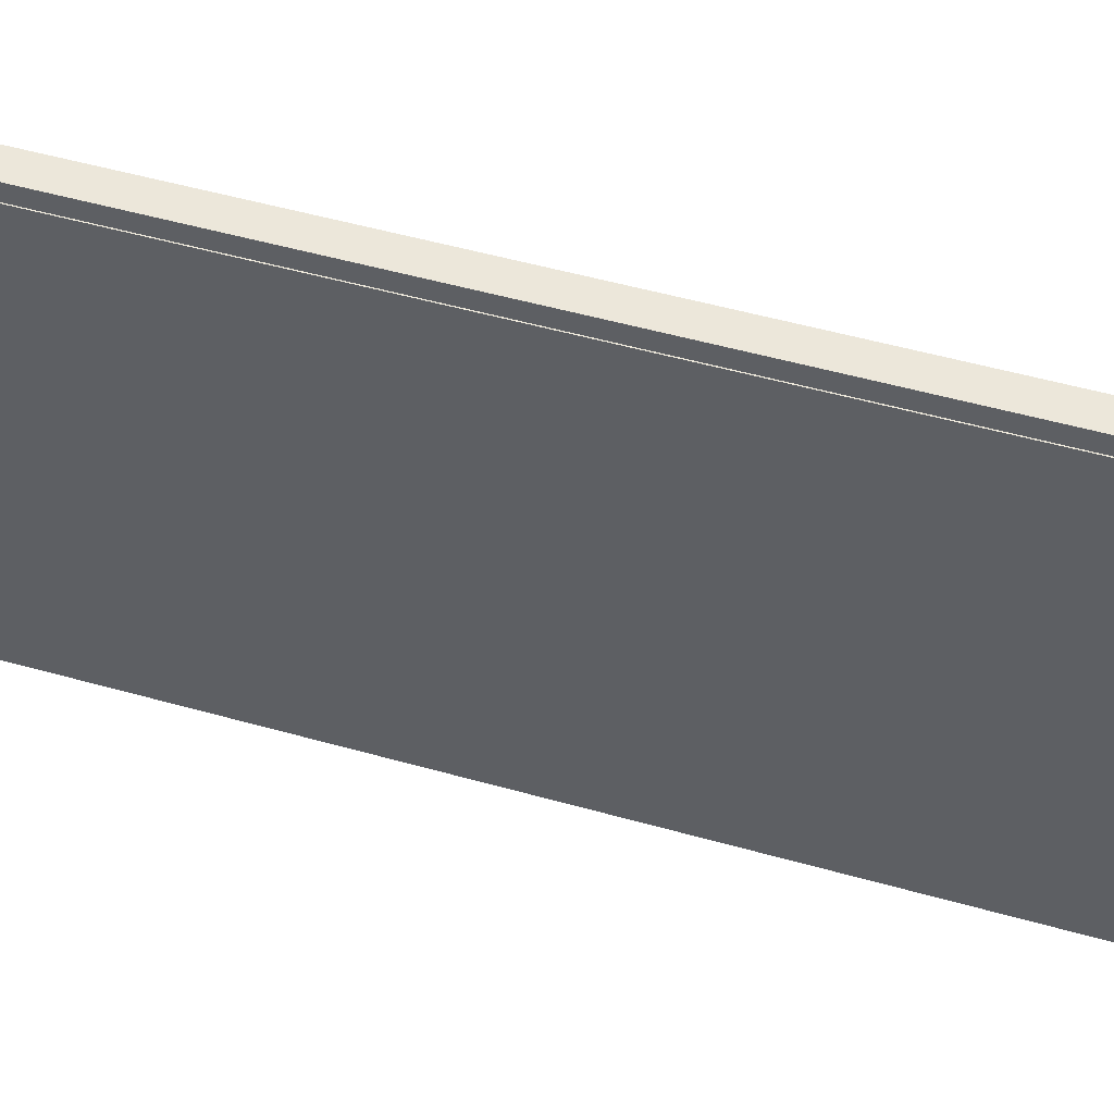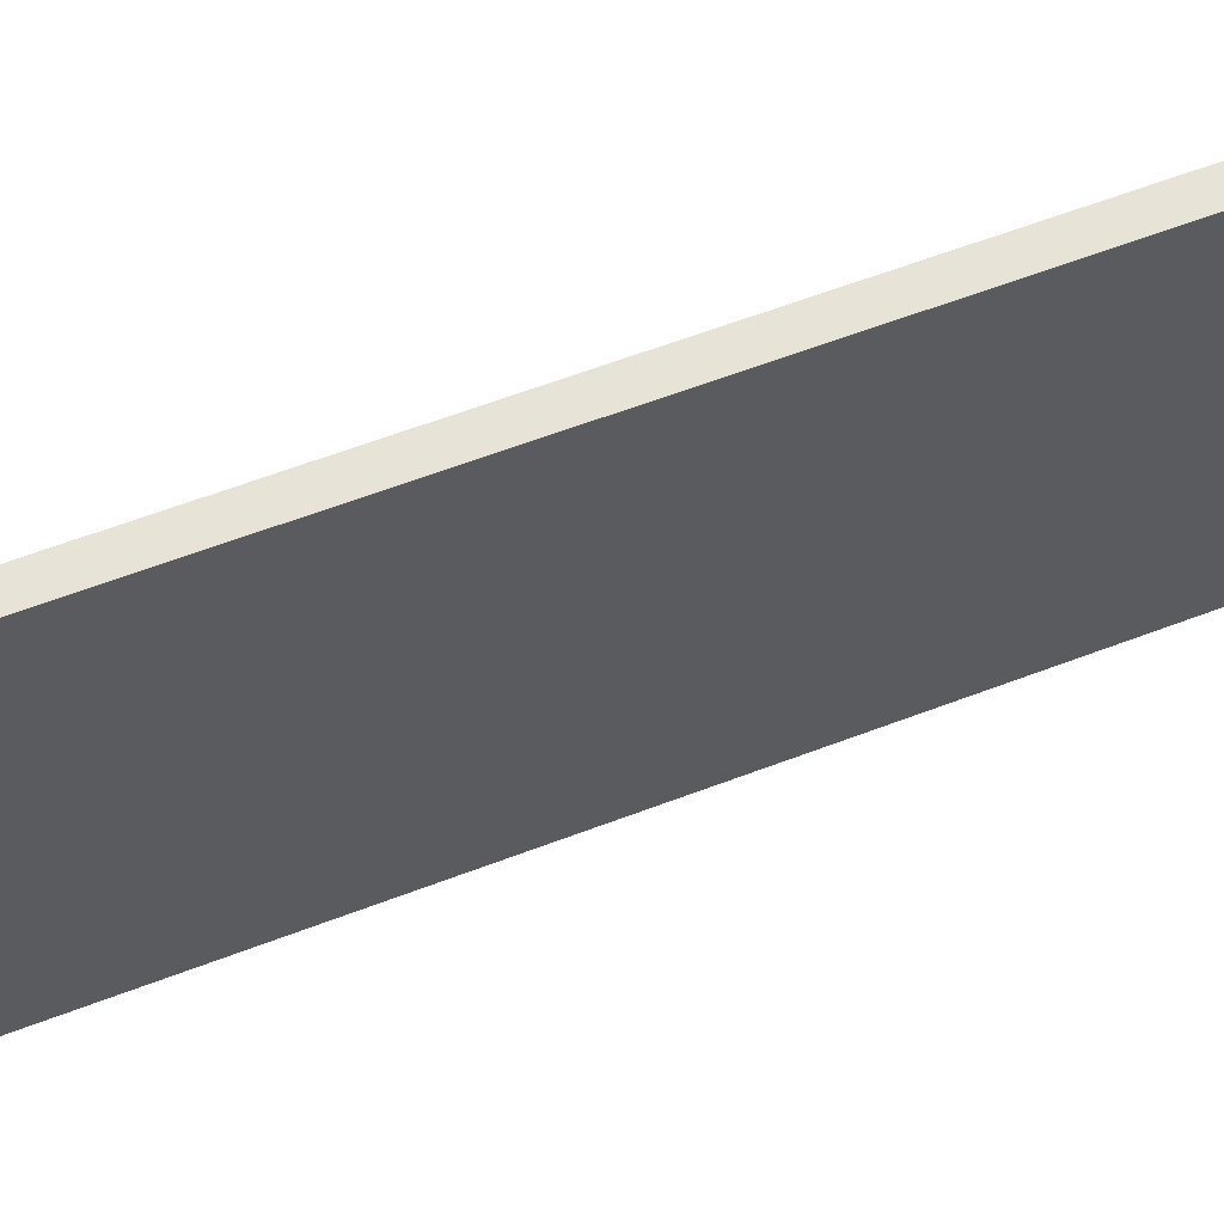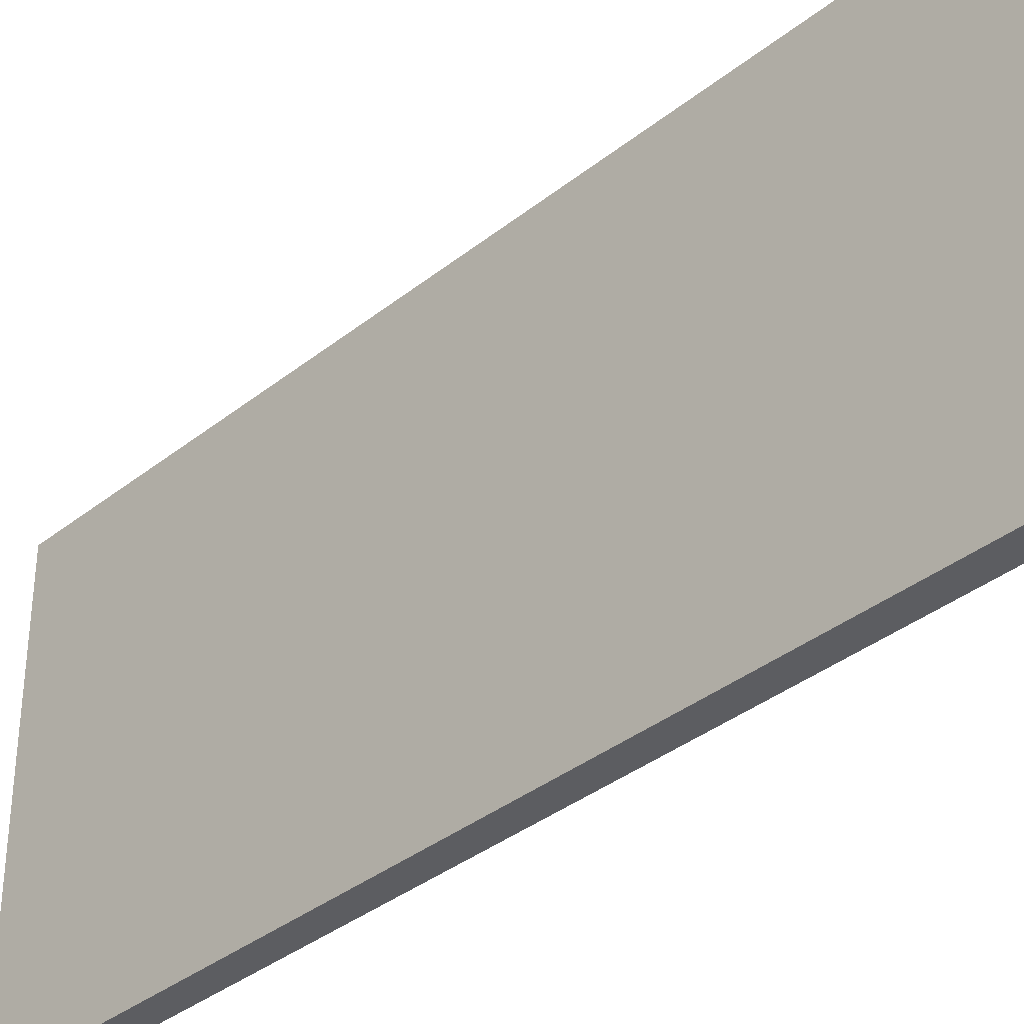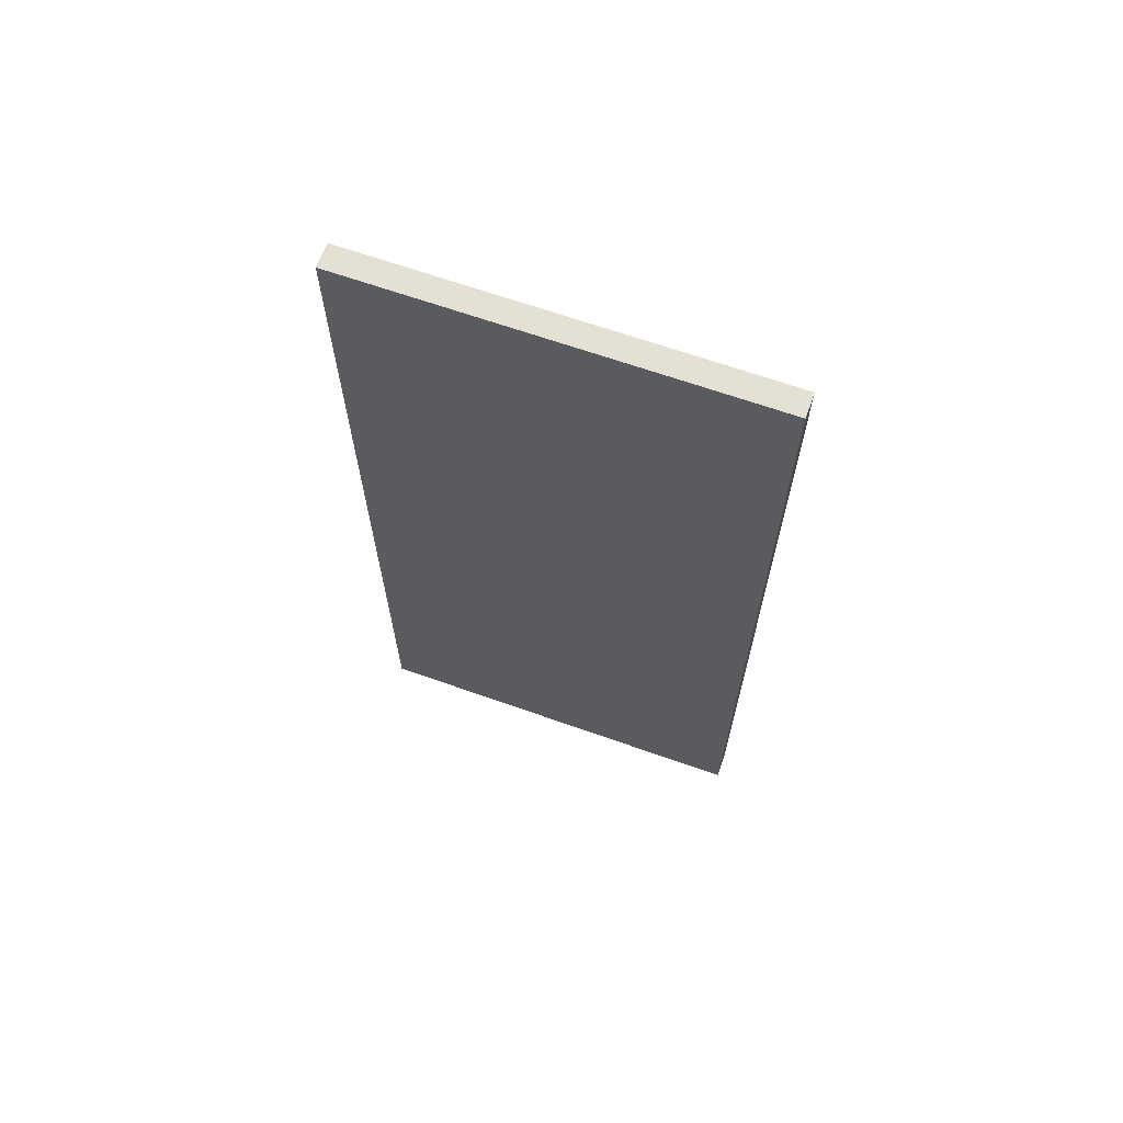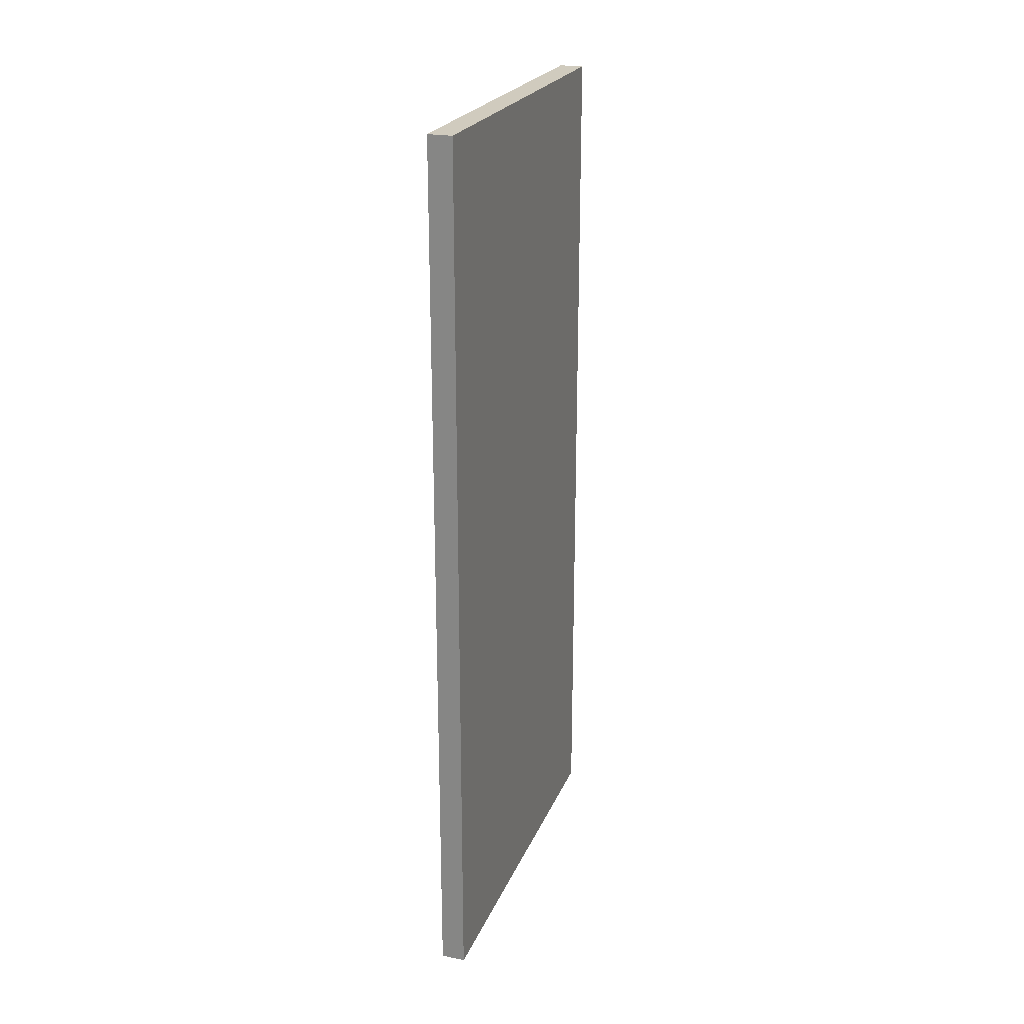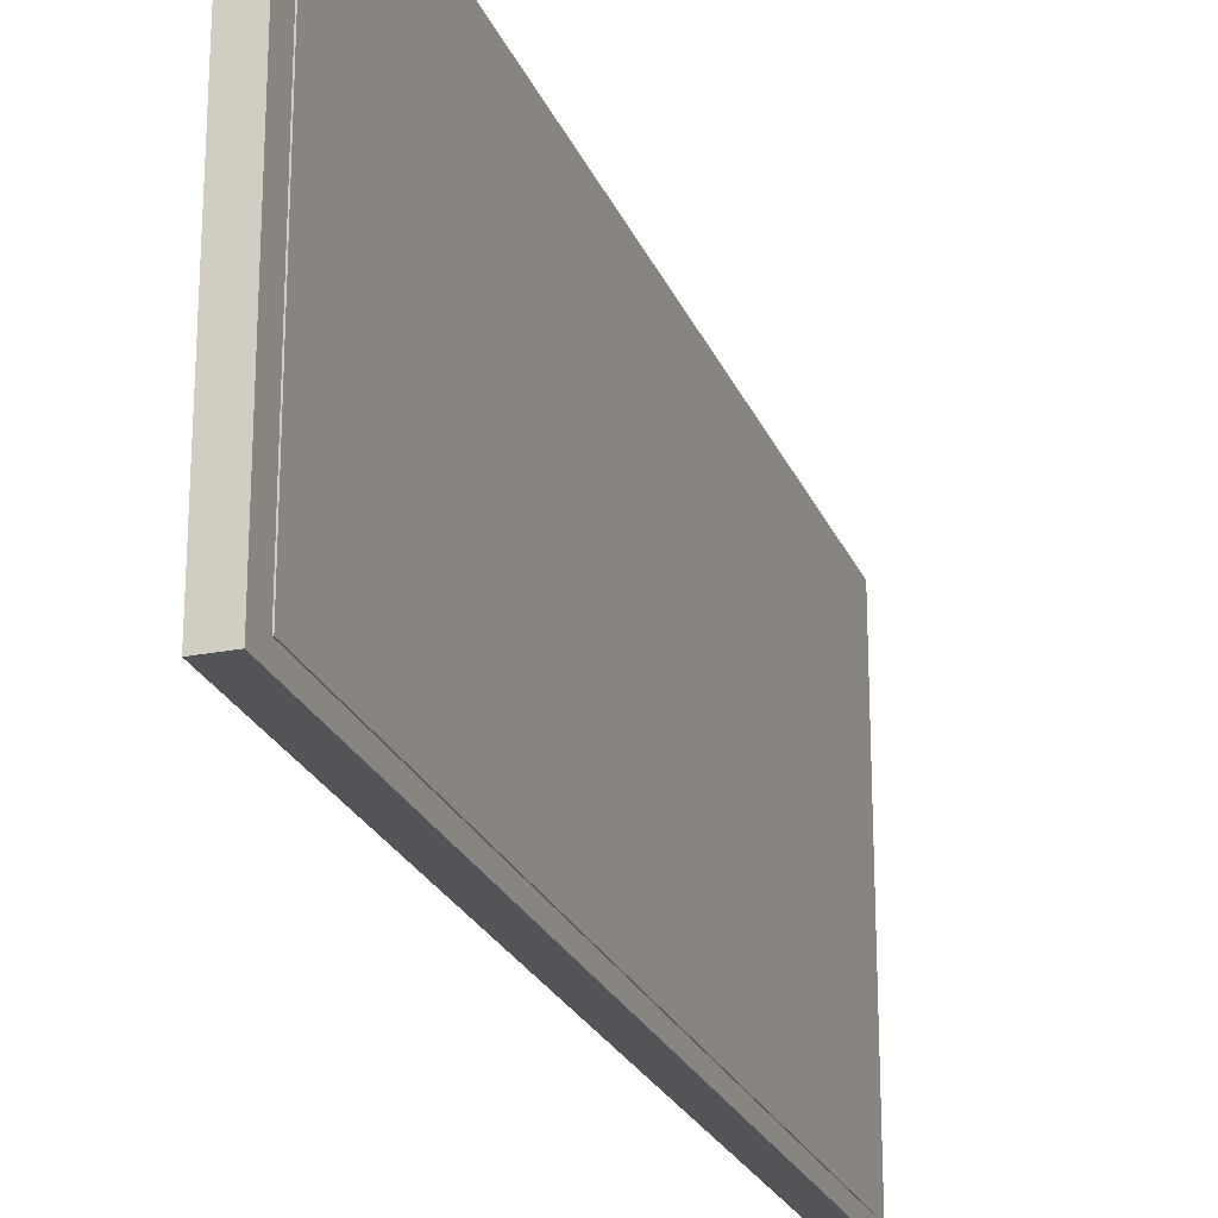
<metadata>
{"format":"obj","ext":"obj","renderer":"f3d","projection":"perspective","resolution":1024,"background":"white","views":[{"elev":51.0,"azim":107.2,"up":"+Y"},{"elev":61.6,"azim":-111.2,"up":"+Y"},{"elev":-36.4,"azim":-44.1,"up":"+Y"},{"elev":66.0,"azim":-70.4,"up":"+Z"},{"elev":23.3,"azim":-161.4,"up":"+Z"},{"elev":-23.6,"azim":18.4,"up":"+Y"}]}
</metadata>
<code>
o Cube
v 0.004944 0.08229 -0.1818
v 0.004944 -0.08229 -0.1818
v 0.004944 0.08229 0.1818
v 0.004944 -0.08229 0.1818
v -0.004944 0.08229 -0.1818
v -0.004944 -0.08229 -0.1818
v -0.004944 0.08229 0.1818
v -0.004944 -0.08229 0.1818
f 1 5 7 3
f 4 3 7 8
f 8 7 5 6
f 6 2 4 8
f 2 1 3 4
f 6 5 1 2
o Cube.001
v 0.005295 0.07639 -0.1722
v 0.005295 -0.07639 -0.1722
v 0.005295 0.07639 0.1722
v 0.005295 -0.07639 0.1722
v -0.002892 0.07639 -0.1722
v -0.002892 -0.07639 -0.1722
v -0.002892 0.07639 0.1722
v -0.002892 -0.07639 0.1722
f 9 13 15 11
f 12 11 15 16
f 16 15 13 14
f 14 10 12 16
f 10 9 11 12
f 14 13 9 10

</code>
